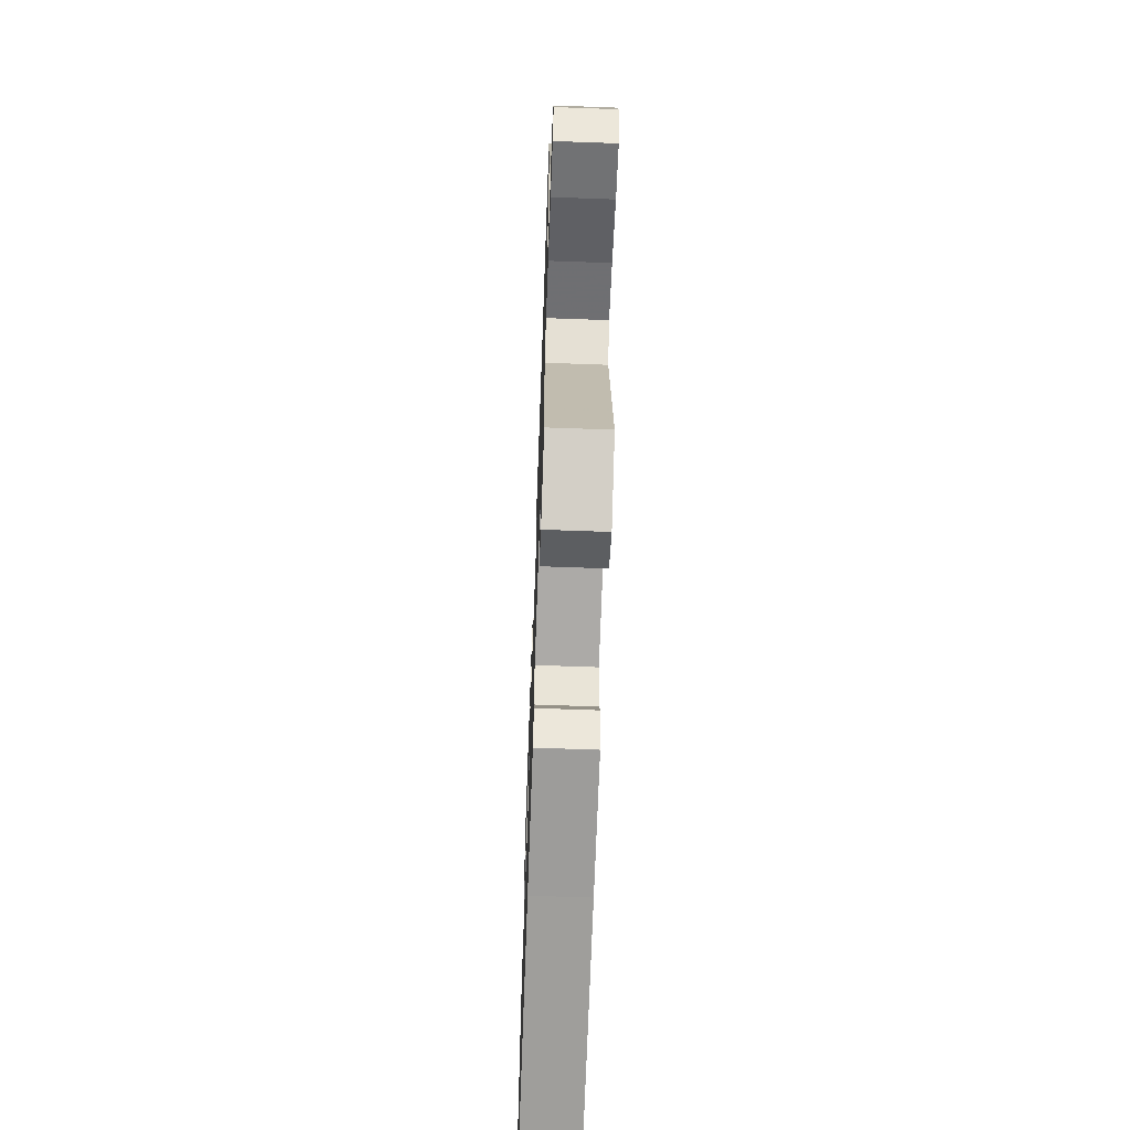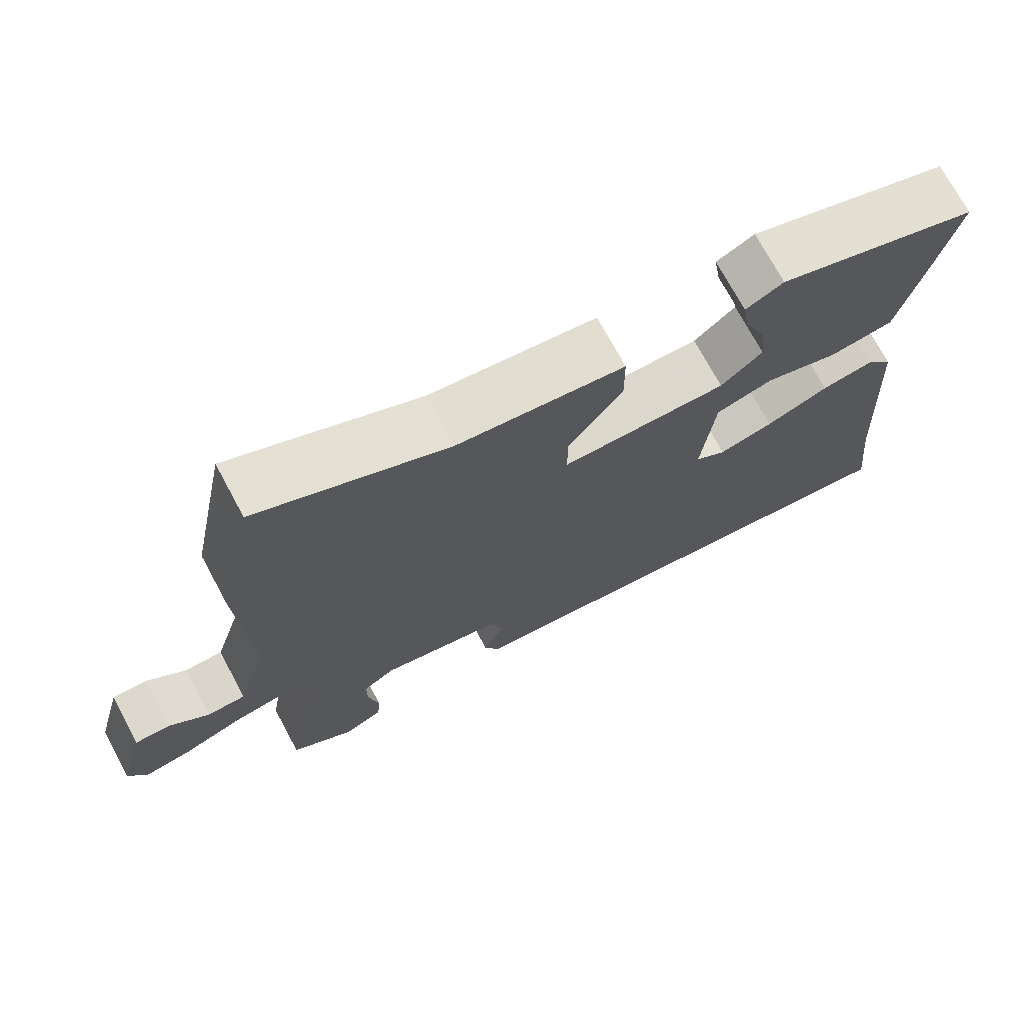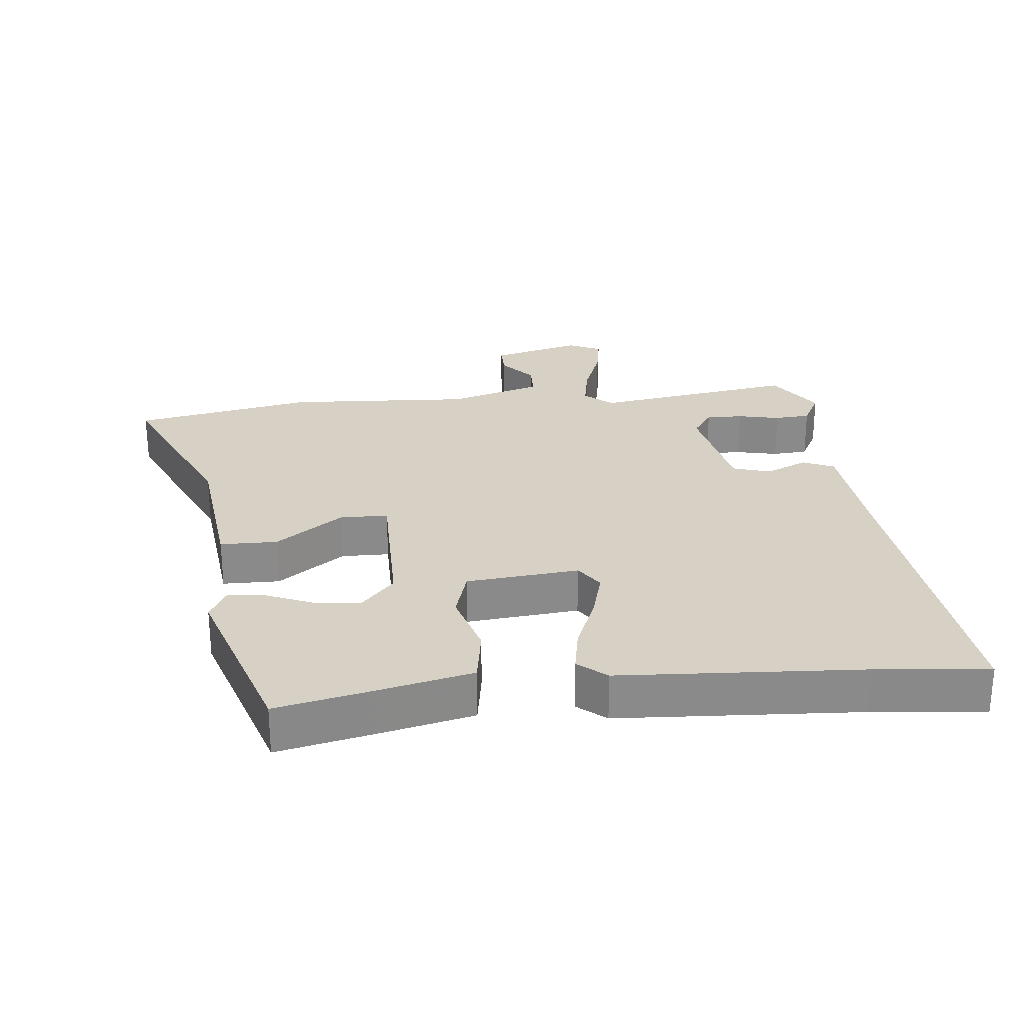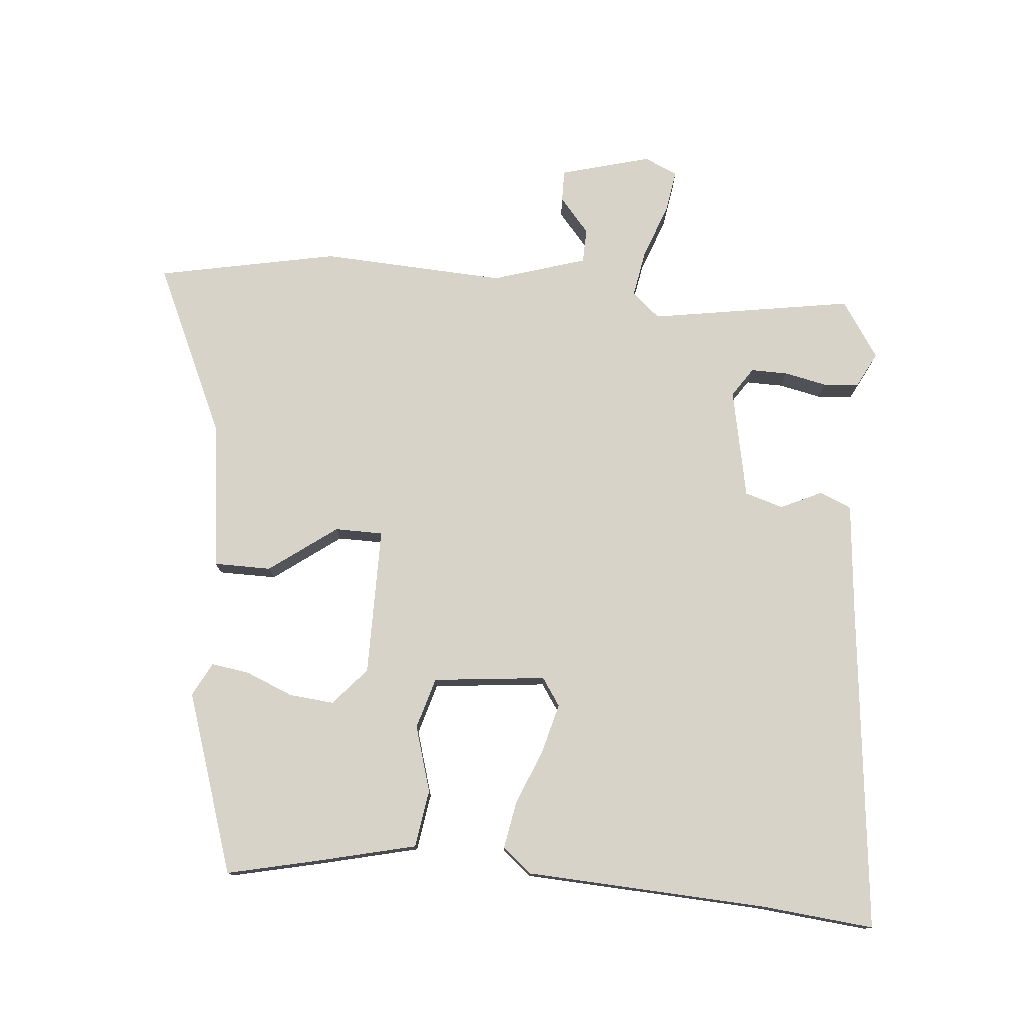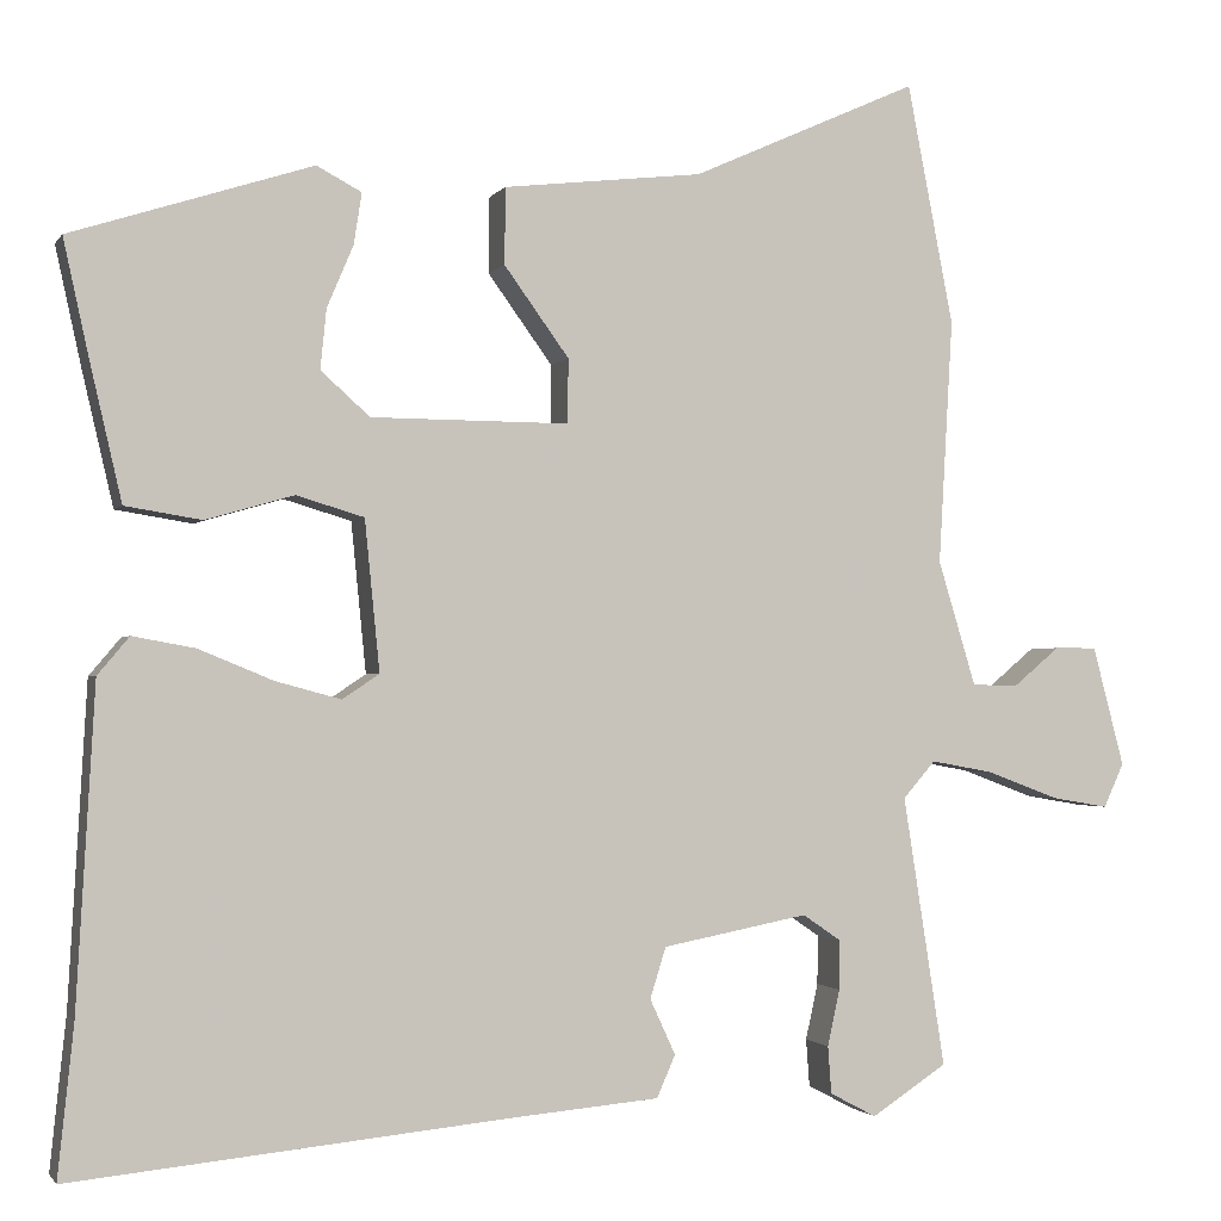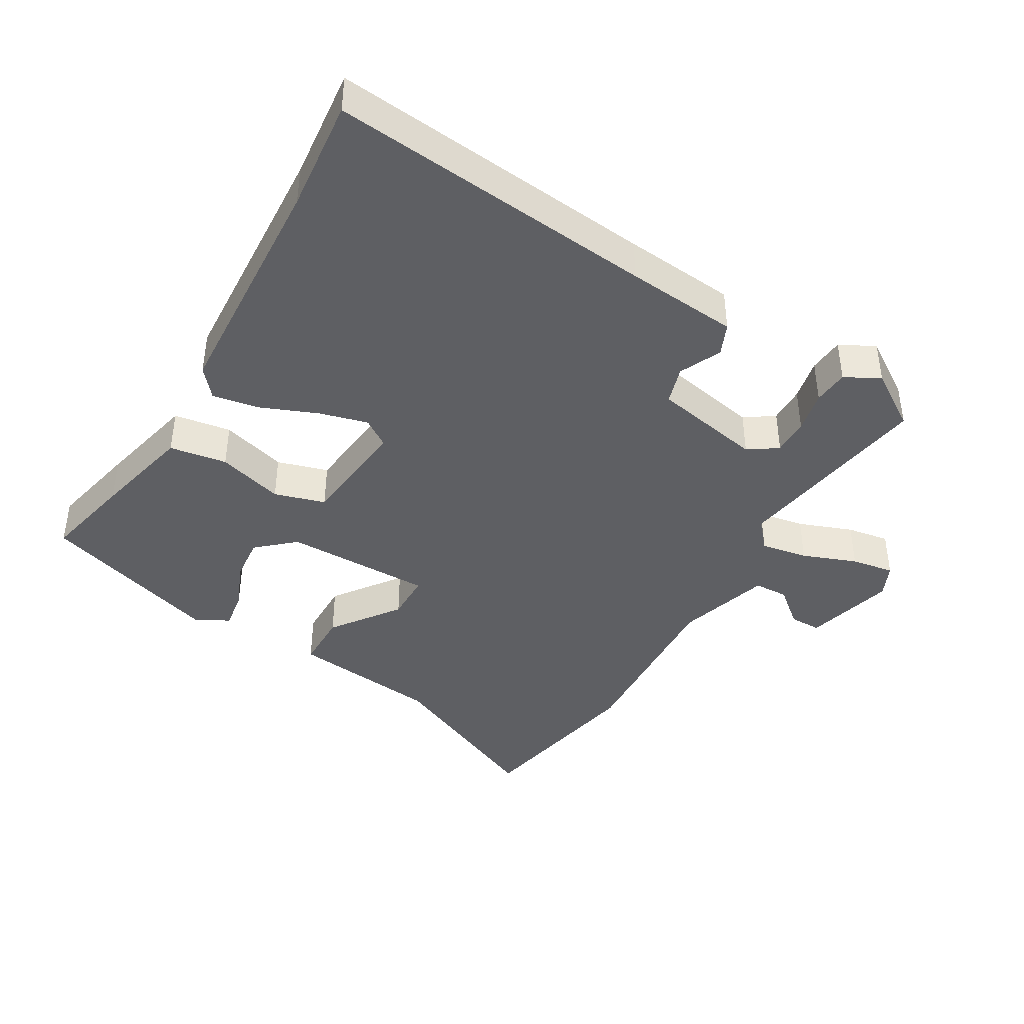
<metadata>
{"format":"obj","ext":"obj","renderer":"f3d","projection":"perspective","resolution":1024,"background":"white","views":[{"elev":-65.1,"azim":-92.1,"up":"+Z"},{"elev":72.6,"azim":-28.3,"up":"+Z"},{"elev":26.8,"azim":84.1,"up":"+Y"},{"elev":76.9,"azim":94.7,"up":"+Y"},{"elev":-1.6,"azim":162.9,"up":"+Z"},{"elev":-41.5,"azim":149.5,"up":"+Y"}]}
</metadata>
<code>
v 0.505 0.07 0.449
v 0.475 0.07 0.312
v 0.44 0.07 0.161
v 0.353 0.07 0.147
v 0.253 0.07 0.176
v 0.176 0.07 0.153
v 0.159 0.07 -0.018
v 0.201 0.07 -0.046
v 0.275 0.07 -0.026
v 0.36 0.07 0.009
v 0.431 0.07 0.022
v 0.467 0.07 -0.021
v 0.488 0.07 -0.386
v 0.506 0.07 -0.557
v 0.01 0.07 -0.508
v -0.16 0.07 -0.493
v -0.181 0.07 -0.445
v -0.152 0.07 -0.382
v -0.17 0.07 -0.324
v -0.336 0.07 -0.292
v -0.38 0.07 -0.322
v -0.379 0.07 -0.378
v -0.365 0.07 -0.442
v -0.369 0.07 -0.496
v -0.422 0.07 -0.524
v -0.508 0.07 -0.468
v -0.46 0.07 -0.16
v -0.497 0.07 -0.118
v -0.568 0.07 -0.131
v -0.65 0.07 -0.162
v -0.715 0.07 -0.173
v -0.738 0.07 -0.123
v -0.702 0.07 0.014
v -0.654 0.07 0.014
v -0.6 0.07 -0.031
v -0.548 0.07 -0.029
v -0.505 0.07 0.113
v -0.521 0.07 0.392
v -0.468 0.07 0.666
v -0.21 0.07 0.55
v 0.017 0.07 0.524
v 0.018 0.07 0.437
v -0.056 0.07 0.335
v -0.055 0.07 0.262
v 0.17 0.07 0.263
v 0.226 0.07 0.313
v 0.219 0.07 0.381
v 0.189 0.07 0.452
v 0.18 0.07 0.51
v 0.231 0.07 0.537
v 0.505 0 0.449
v 0.475 0 0.312
v 0.44 0 0.161
v 0.353 0 0.147
v 0.253 0 0.176
v 0.176 0 0.153
v 0.159 0 -0.018
v 0.201 0 -0.046
v 0.275 0 -0.026
v 0.36 0 0.009
v 0.431 0 0.022
v 0.467 0 -0.021
v 0.488 0 -0.386
v 0.506 0 -0.557
v 0.01 0 -0.508
v -0.16 0 -0.493
v -0.181 0 -0.445
v -0.152 0 -0.382
v -0.17 0 -0.324
v -0.336 0 -0.292
v -0.38 0 -0.322
v -0.379 0 -0.378
v -0.365 0 -0.442
v -0.369 0 -0.496
v -0.422 0 -0.524
v -0.508 0 -0.468
v -0.46 0 -0.16
v -0.497 0 -0.118
v -0.568 0 -0.131
v -0.65 0 -0.162
v -0.715 0 -0.173
v -0.738 0 -0.123
v -0.702 0 0.014
v -0.654 0 0.014
v -0.6 0 -0.031
v -0.548 0 -0.029
v -0.505 0 0.113
v -0.521 0 0.392
v -0.468 0 0.666
v -0.21 0 0.55
v 0.017 0 0.524
v 0.018 0 0.437
v -0.056 0 0.335
v -0.055 0 0.262
v 0.17 0 0.263
v 0.226 0 0.313
v 0.219 0 0.381
v 0.189 0 0.452
v 0.18 0 0.51
v 0.231 0 0.537
f 2 3 4
f 1 2 4
f 50 1 4
f 49 50 4
f 48 49 4
f 47 48 4
f 46 47 4 5
f 45 46 5 6
f 44 45 6 7
f 40 41 42 43
f 40 43 44
f 39 40 44
f 38 39 44
f 37 38 44
f 36 37 44 7
f 33 34 35
f 32 33 35
f 31 32 35
f 30 31 35
f 29 30 35
f 28 29 35 36
f 36 7 8
f 28 36 8
f 27 28 8
f 25 26 27
f 24 25 27
f 23 24 27
f 22 23 27
f 21 22 27
f 20 21 27
f 19 20 27 8
f 15 16 17 18
f 19 8 9
f 18 19 9
f 15 18 9
f 14 15 9
f 13 14 9
f 11 12 13
f 10 11 13
f 9 10 13
f 54 53 52
f 54 52 51
f 54 51 100
f 54 100 99
f 54 99 98
f 54 98 97
f 55 54 97 96
f 56 55 96 95
f 57 56 95 94
f 93 92 91 90
f 94 93 90
f 94 90 89
f 94 89 88
f 94 88 87
f 57 94 87 86
f 85 84 83
f 85 83 82
f 85 82 81
f 85 81 80
f 85 80 79
f 86 85 79 78
f 58 57 86
f 58 86 78
f 58 78 77
f 77 76 75
f 77 75 74
f 77 74 73
f 77 73 72
f 77 72 71
f 77 71 70
f 58 77 70 69
f 68 67 66 65
f 59 58 69
f 59 69 68
f 59 68 65
f 59 65 64
f 59 64 63
f 63 62 61
f 63 61 60
f 63 60 59
f 1 51 52 2
f 2 52 53 3
f 3 53 54 4
f 4 54 55 5
f 5 55 56 6
f 6 56 57 7
f 7 57 58 8
f 8 58 59 9
f 9 59 60 10
f 10 60 61 11
f 11 61 62 12
f 12 62 63 13
f 13 63 64 14
f 14 64 65 15
f 15 65 66 16
f 16 66 67 17
f 17 67 68 18
f 18 68 69 19
f 19 69 70 20
f 20 70 71 21
f 21 71 72 22
f 22 72 73 23
f 23 73 74 24
f 24 74 75 25
f 25 75 76 26
f 26 76 77 27
f 27 77 78 28
f 28 78 79 29
f 29 79 80 30
f 30 80 81 31
f 31 81 82 32
f 32 82 83 33
f 33 83 84 34
f 34 84 85 35
f 35 85 86 36
f 36 86 87 37
f 37 87 88 38
f 38 88 89 39
f 39 89 90 40
f 40 90 91 41
f 41 91 92 42
f 42 92 93 43
f 43 93 94 44
f 44 94 95 45
f 45 95 96 46
f 46 96 97 47
f 47 97 98 48
f 48 98 99 49
f 49 99 100 50
f 50 100 51 1

</code>
